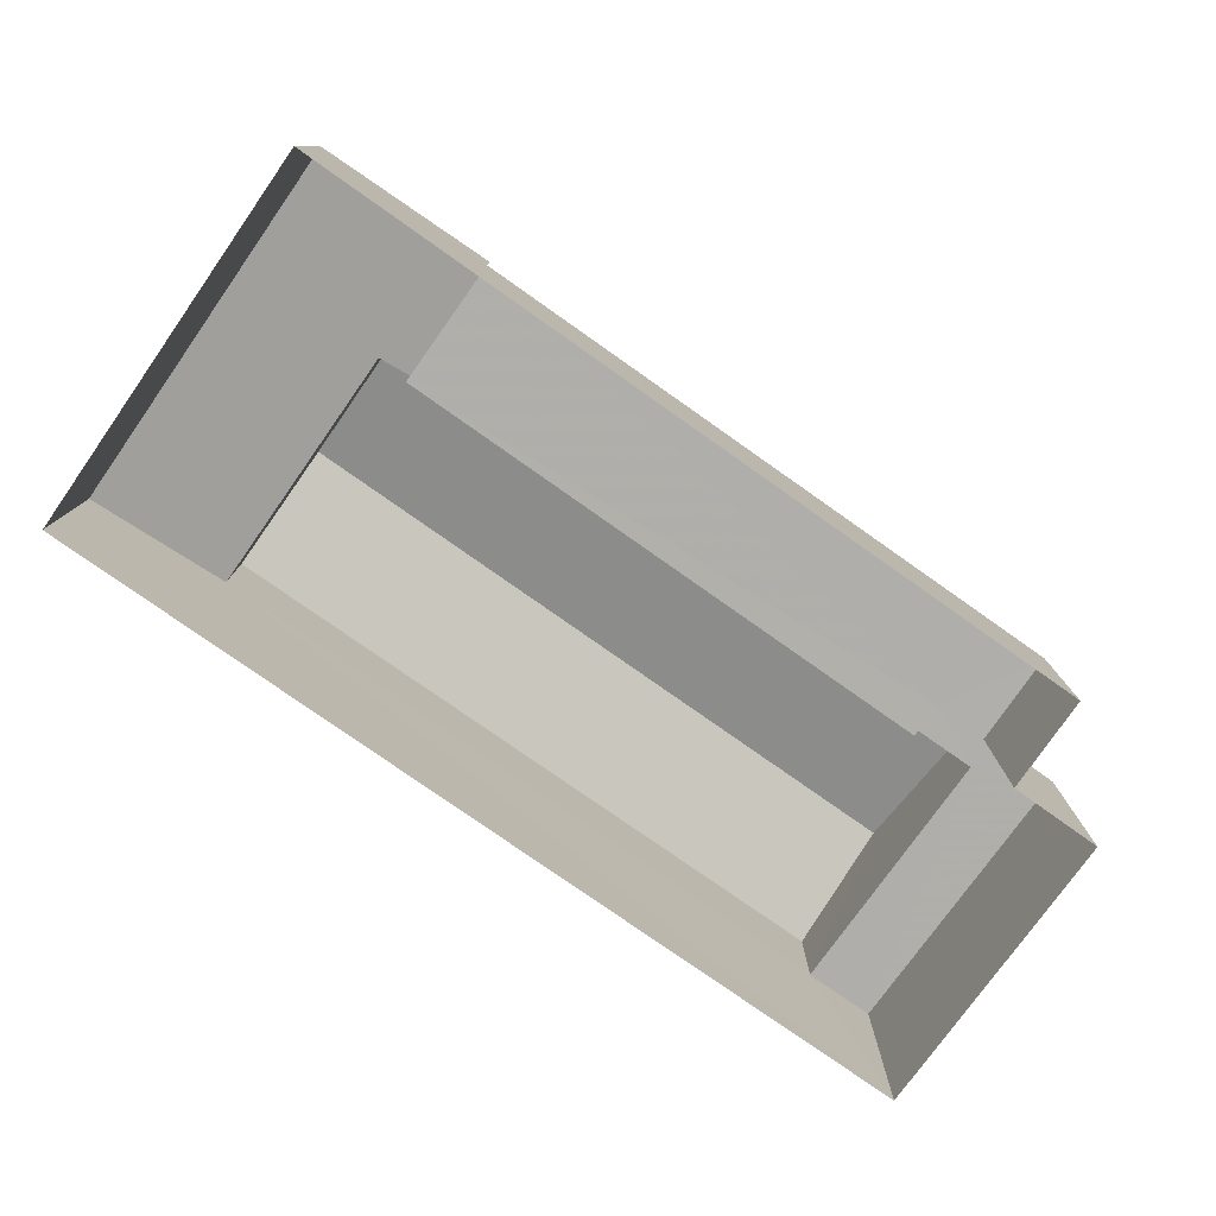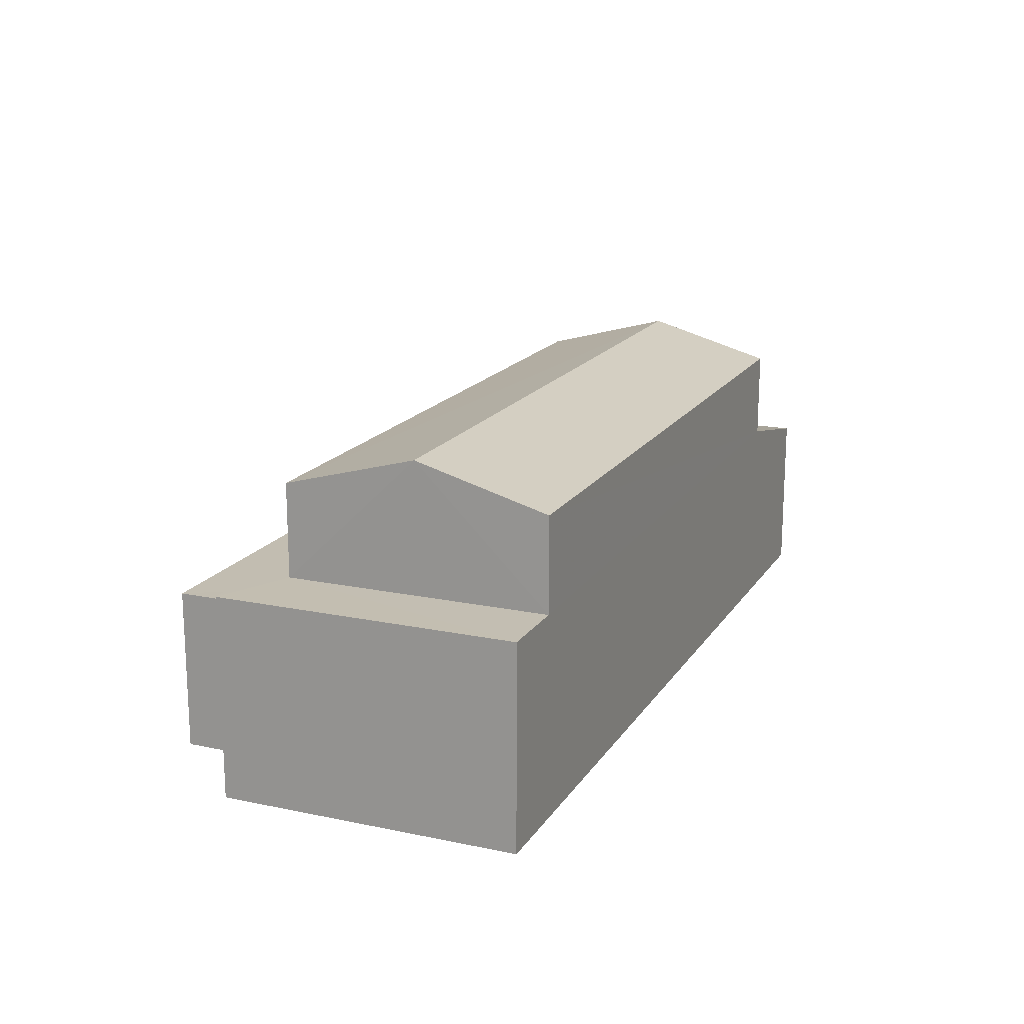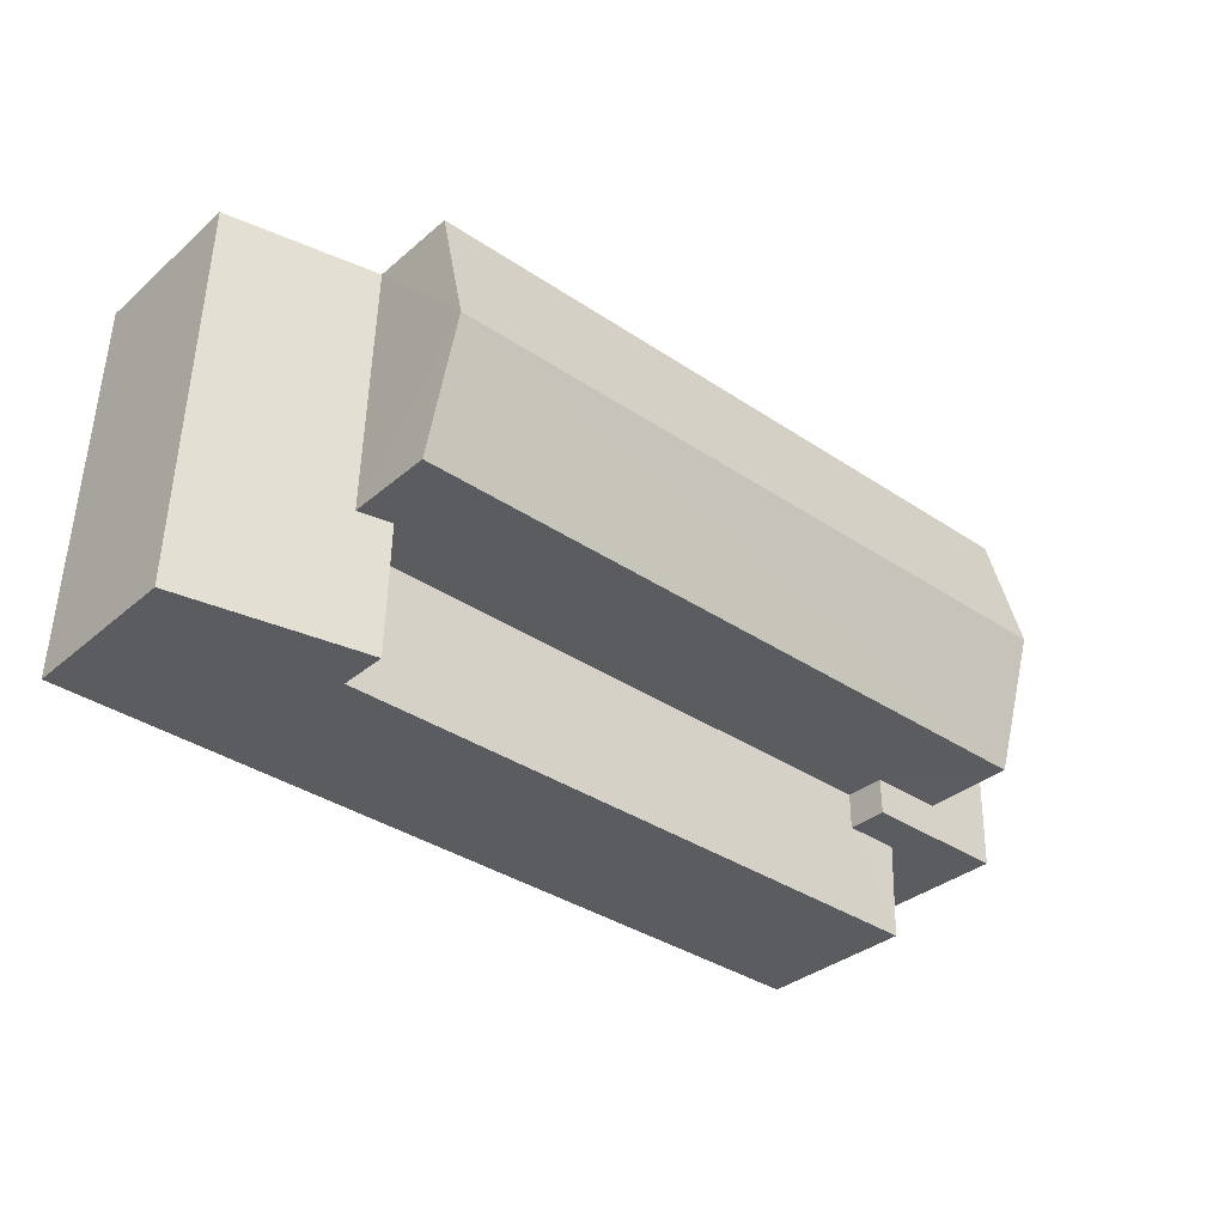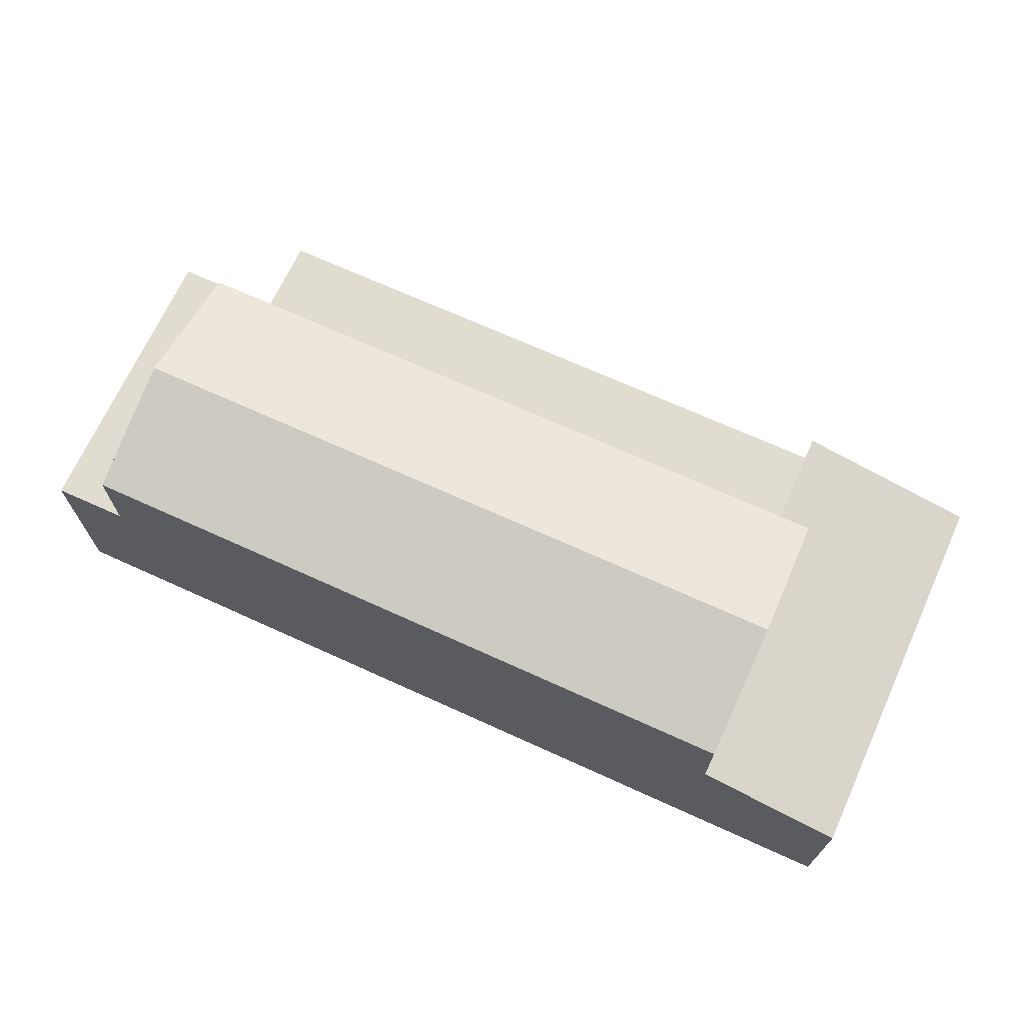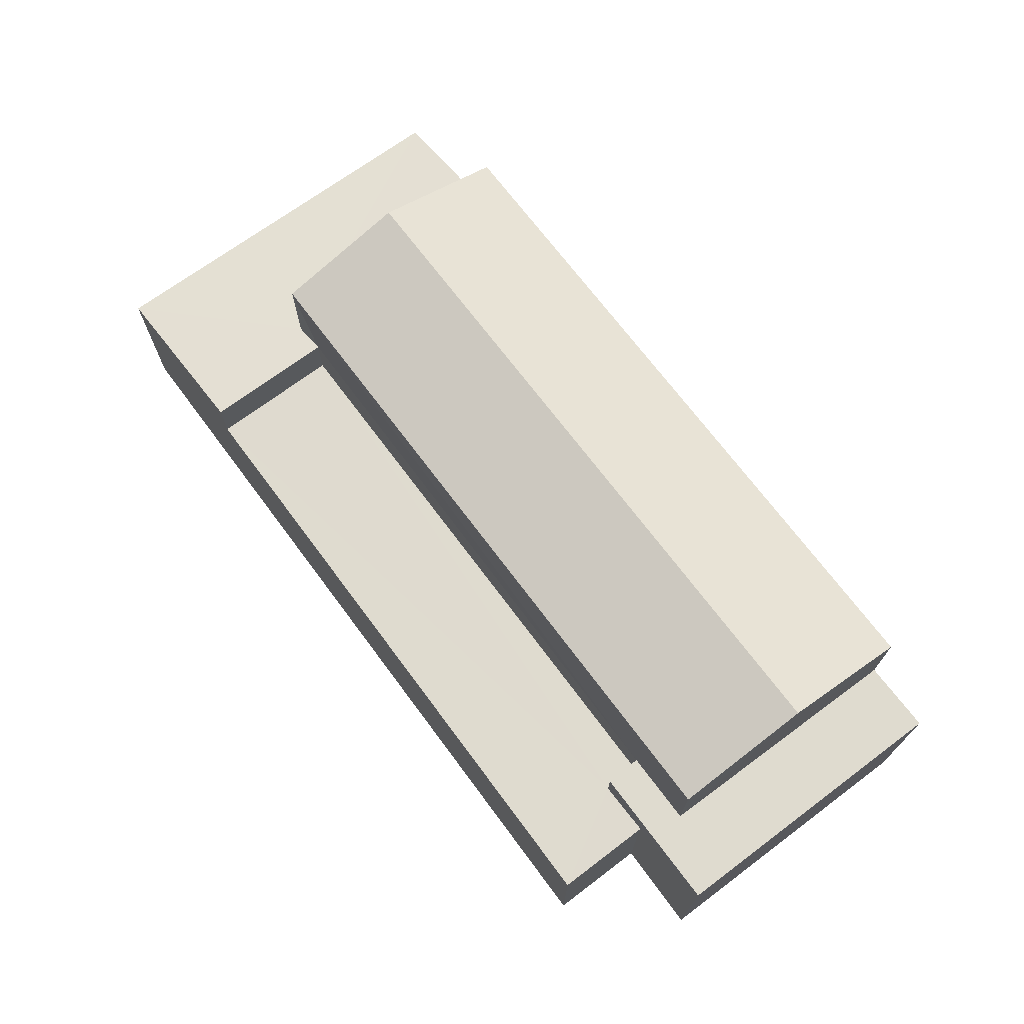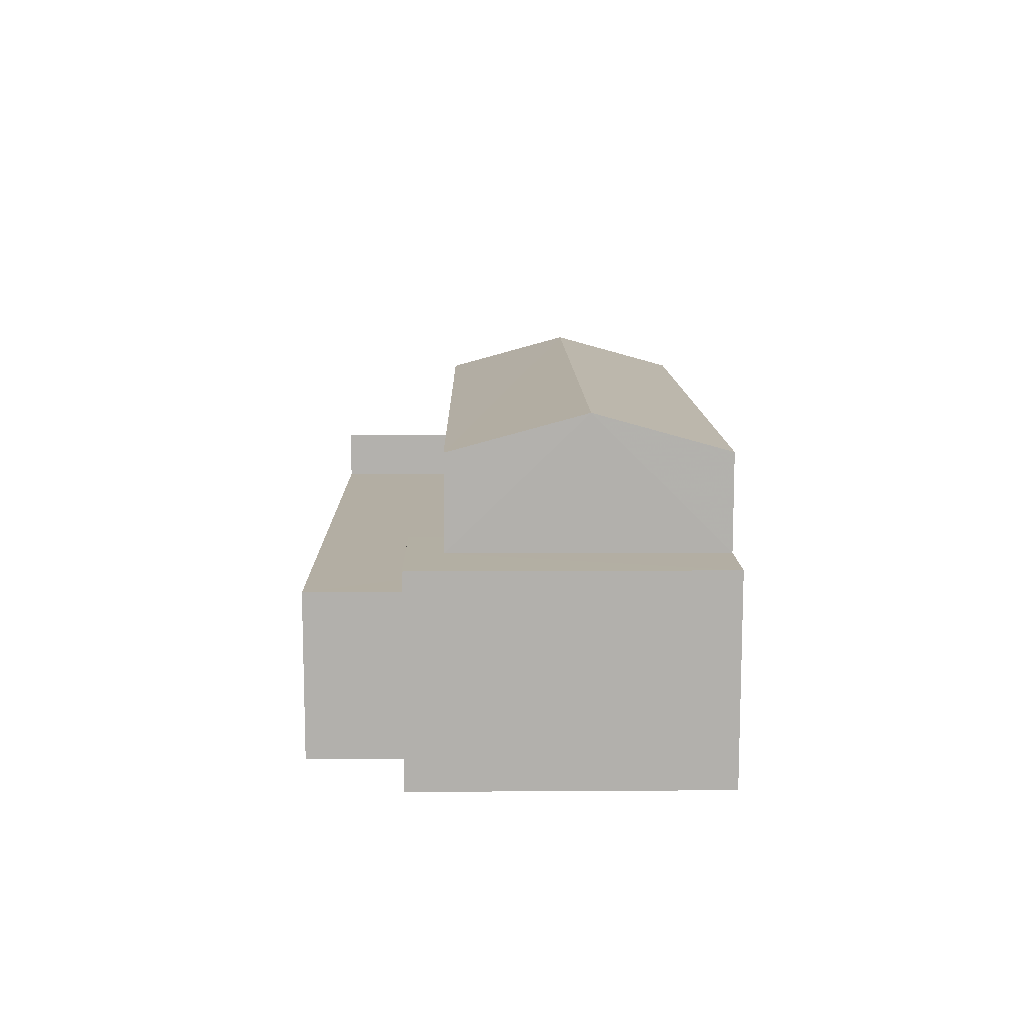
<metadata>
{"format":"obj","ext":"obj","renderer":"f3d","projection":"perspective","resolution":1024,"background":"white","views":[{"elev":-78.0,"azim":-36.9,"up":"+Z"},{"elev":17.1,"azim":111.0,"up":"+Z"},{"elev":-33.9,"azim":-41.0,"up":"+Y"},{"elev":69.3,"azim":-157.2,"up":"+Z"},{"elev":70.5,"azim":51.6,"up":"+Z"},{"elev":11.0,"azim":87.5,"up":"+Z"}]}
</metadata>
<code>
v -3.728e+05 -1.038e+05 30.54
v -3.728e+05 -1.038e+05 30.54
v -3.728e+05 -1.038e+05 30.54
v -3.728e+05 -1.038e+05 30.54
v -3.728e+05 -1.038e+05 30.54
v -3.728e+05 -1.038e+05 30.54
v -3.728e+05 -1.038e+05 37.05
v -3.728e+05 -1.038e+05 36.34
v -3.728e+05 -1.038e+05 37.05
v -3.728e+05 -1.038e+05 36.34
v -3.728e+05 -1.038e+05 34.7
v -3.728e+05 -1.038e+05 34.56
v -3.728e+05 -1.038e+05 33.93
v -3.728e+05 -1.038e+05 33.93
v -3.728e+05 -1.038e+05 34.7
v -3.728e+05 -1.038e+05 34.56
v -3.728e+05 -1.038e+05 36.34
v -3.728e+05 -1.038e+05 36.34
v -3.728e+05 -1.038e+05 34.51
v -3.728e+05 -1.038e+05 34.51
v -3.728e+05 -1.038e+05 34.51
v -3.728e+05 -1.038e+05 34.51
v -3.728e+05 -1.038e+05 34.51
v -3.728e+05 -1.038e+05 34.51
v -3.728e+05 -1.038e+05 33.72
v -3.728e+05 -1.038e+05 33.72
v -3.728e+05 -1.038e+05 33.72
v -3.728e+05 -1.038e+05 33.72
v -3.728e+05 -1.038e+05 33.72
v -3.728e+05 -1.038e+05 33.72
f 1 2 3
f 3 2 4
f 4 2 5
f 2 6 5
f 7 8 9
f 7 10 8
f 11 12 13
f 13 12 14
f 11 15 12
f 14 12 16
f 9 17 7
f 9 18 17
f 19 20 21
f 20 22 21
f 21 23 24
f 21 22 23
f 25 26 27
f 27 26 28
f 25 29 26
f 28 26 30
f 8 21 9
f 21 24 9
f 24 18 9
f 2 25 6
f 2 29 25
f 13 4 5
f 13 14 4
f 2 1 29
f 1 22 29
f 29 20 26
f 29 22 20
f 17 16 7
f 16 12 7
f 12 10 7
f 30 19 28
f 28 19 15
f 12 15 10
f 19 21 8
f 10 19 8
f 15 19 10
f 23 1 3
f 23 22 1
f 30 20 19
f 30 26 20
f 6 27 5
f 5 27 13
f 6 25 27
f 13 27 11
f 28 15 11
f 27 28 11
f 23 3 24
f 18 24 16
f 17 18 16
f 16 3 4
f 16 4 14
f 24 3 16

</code>
